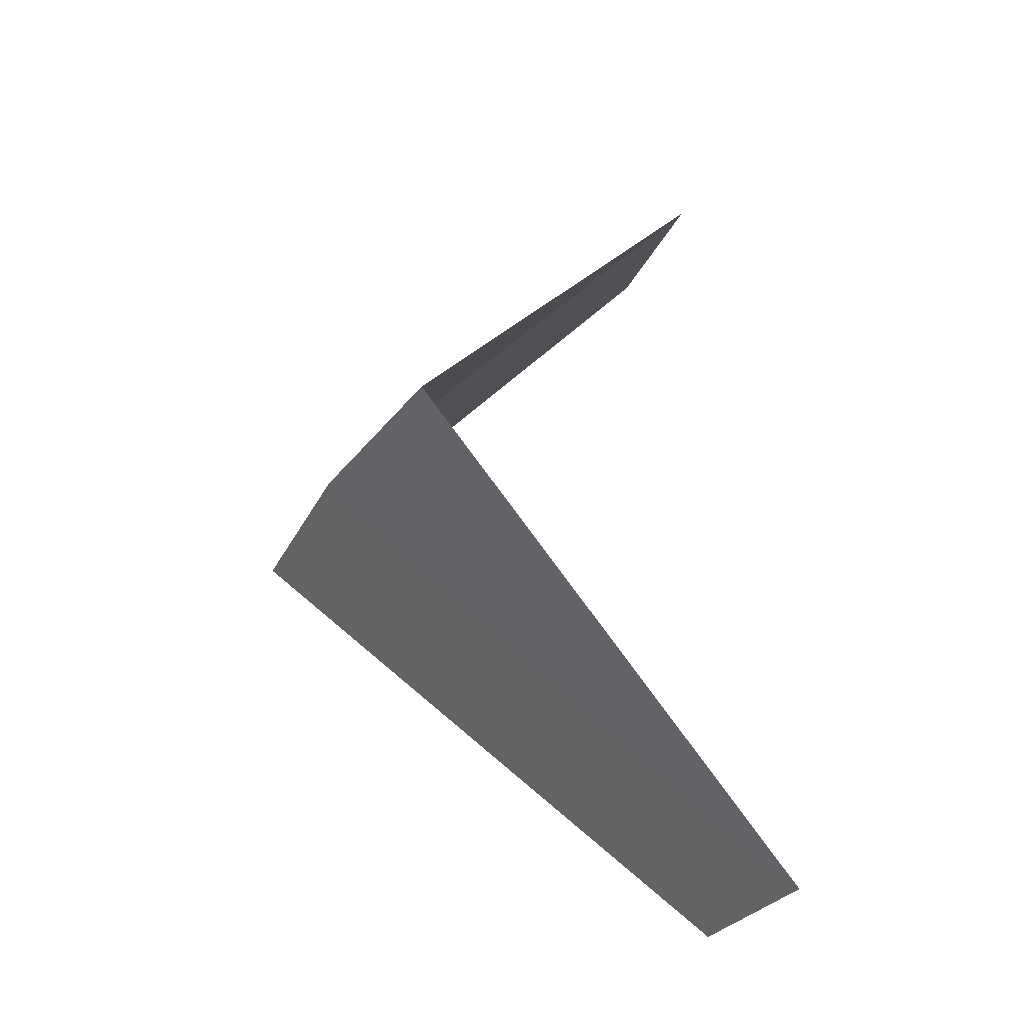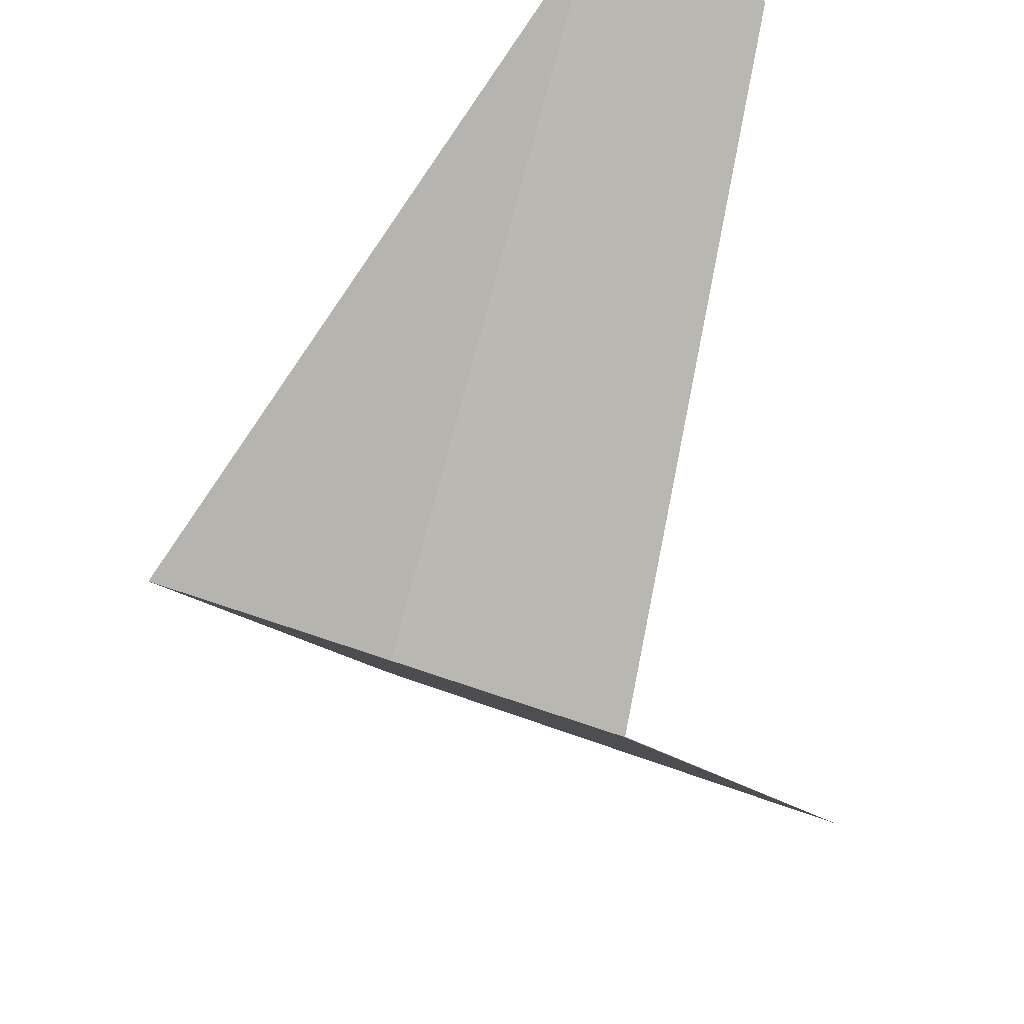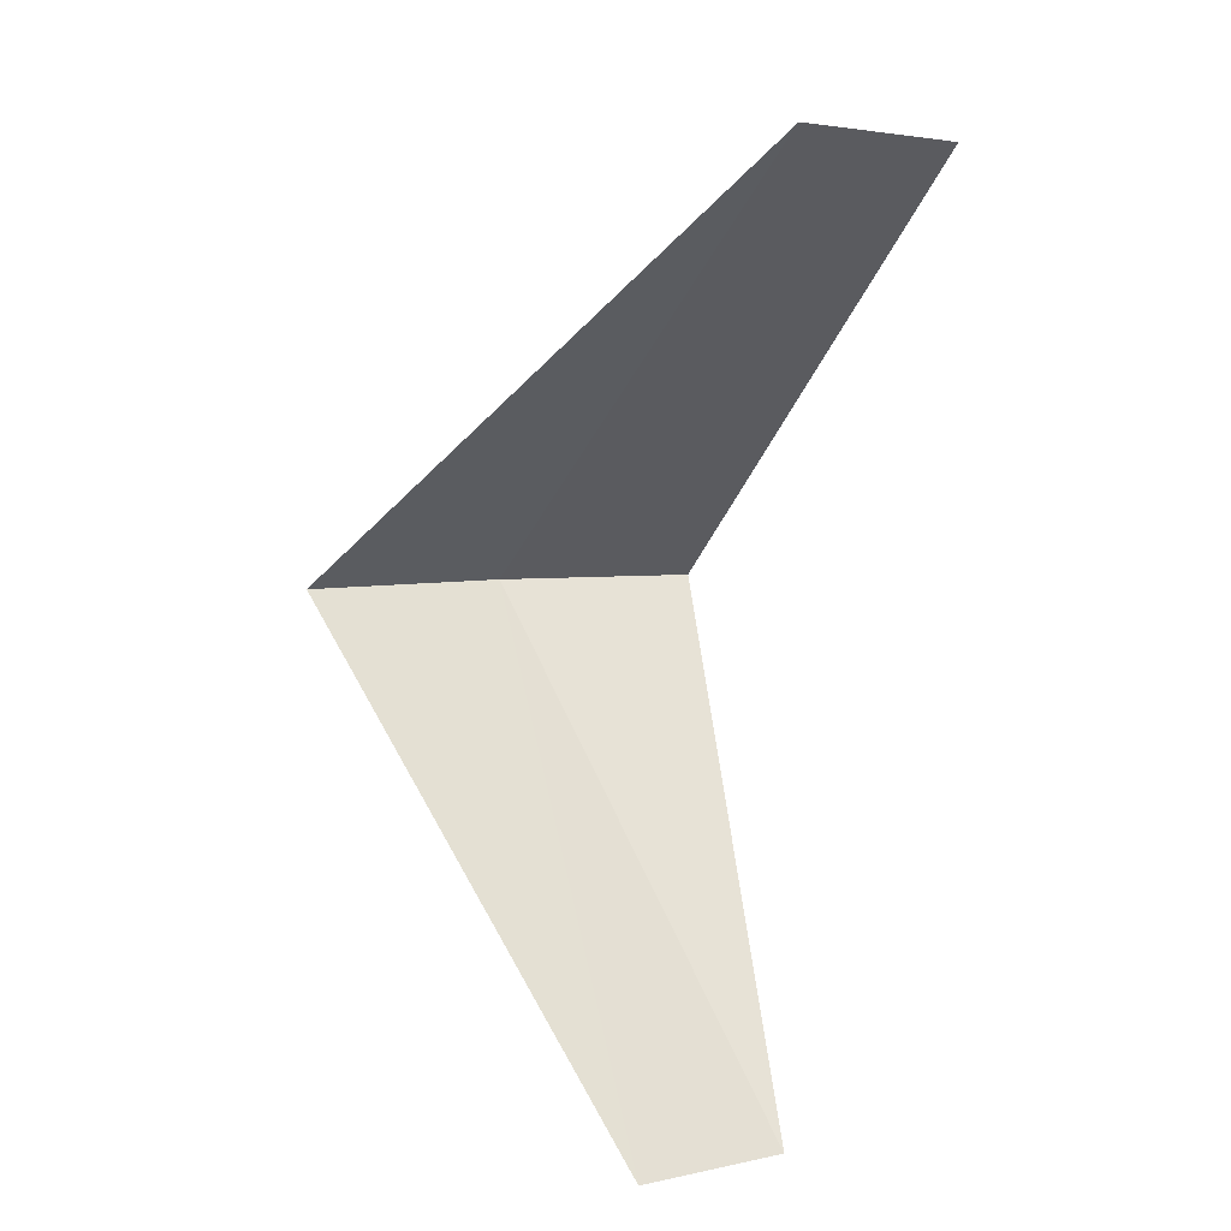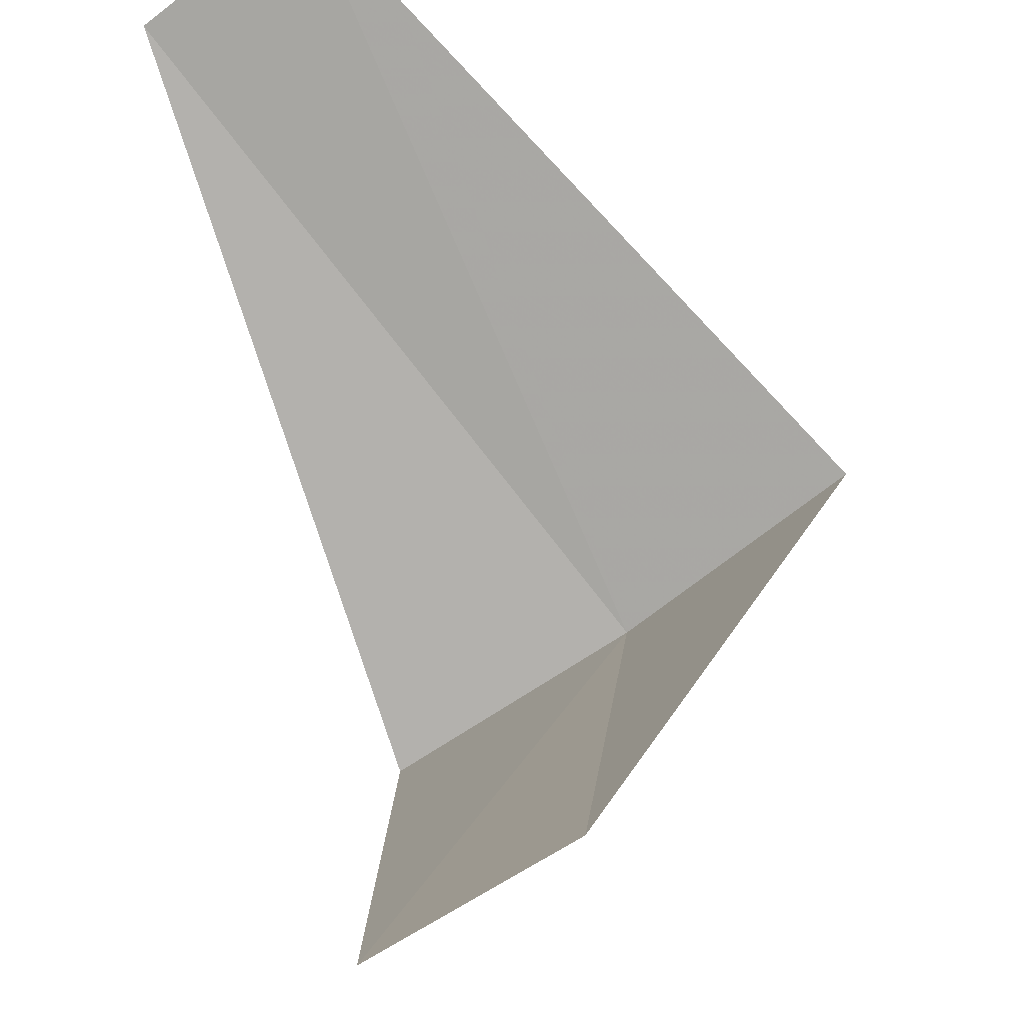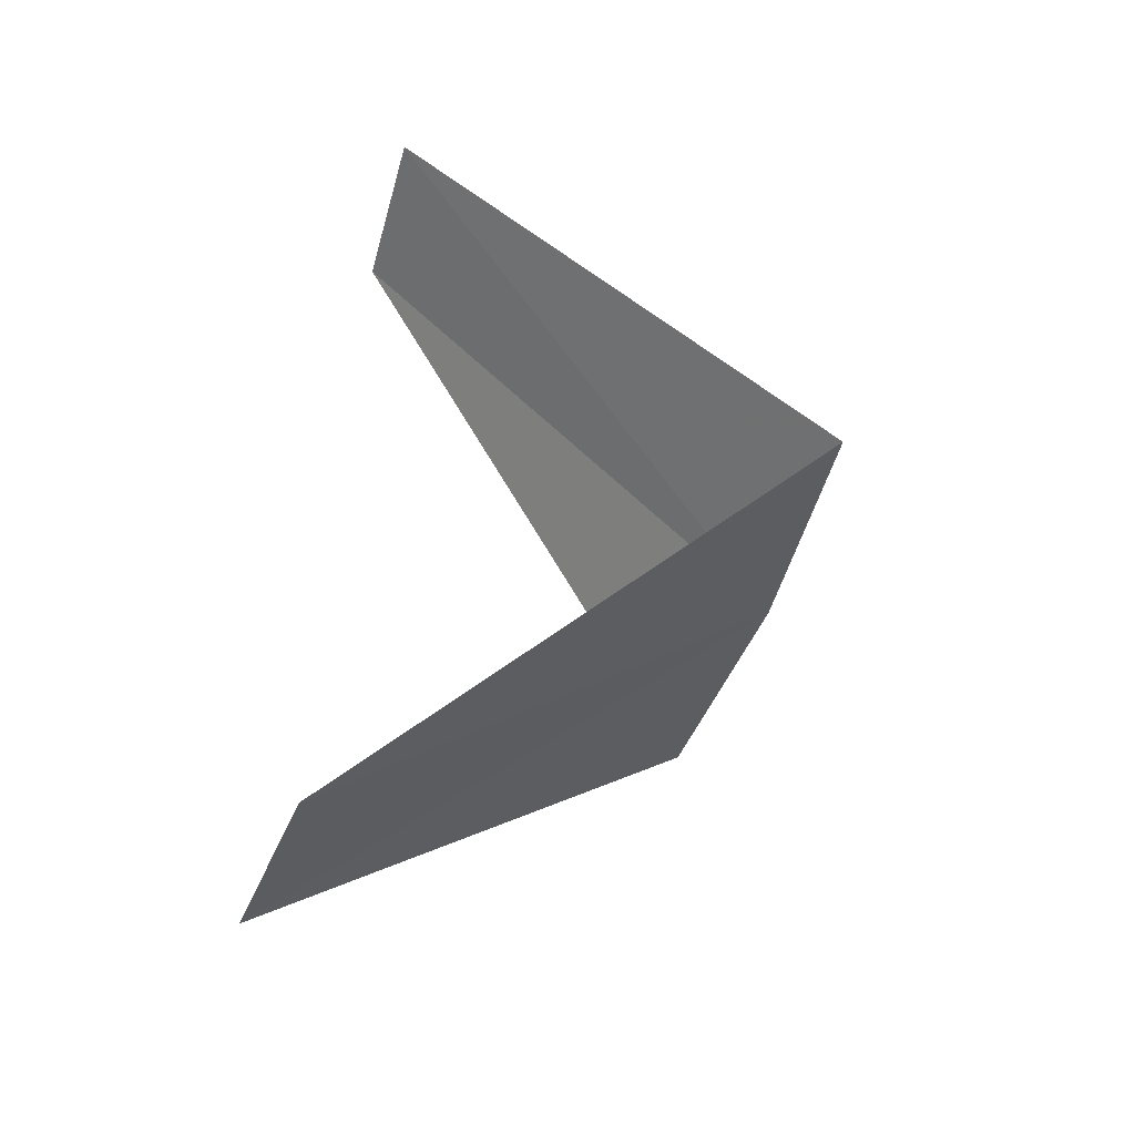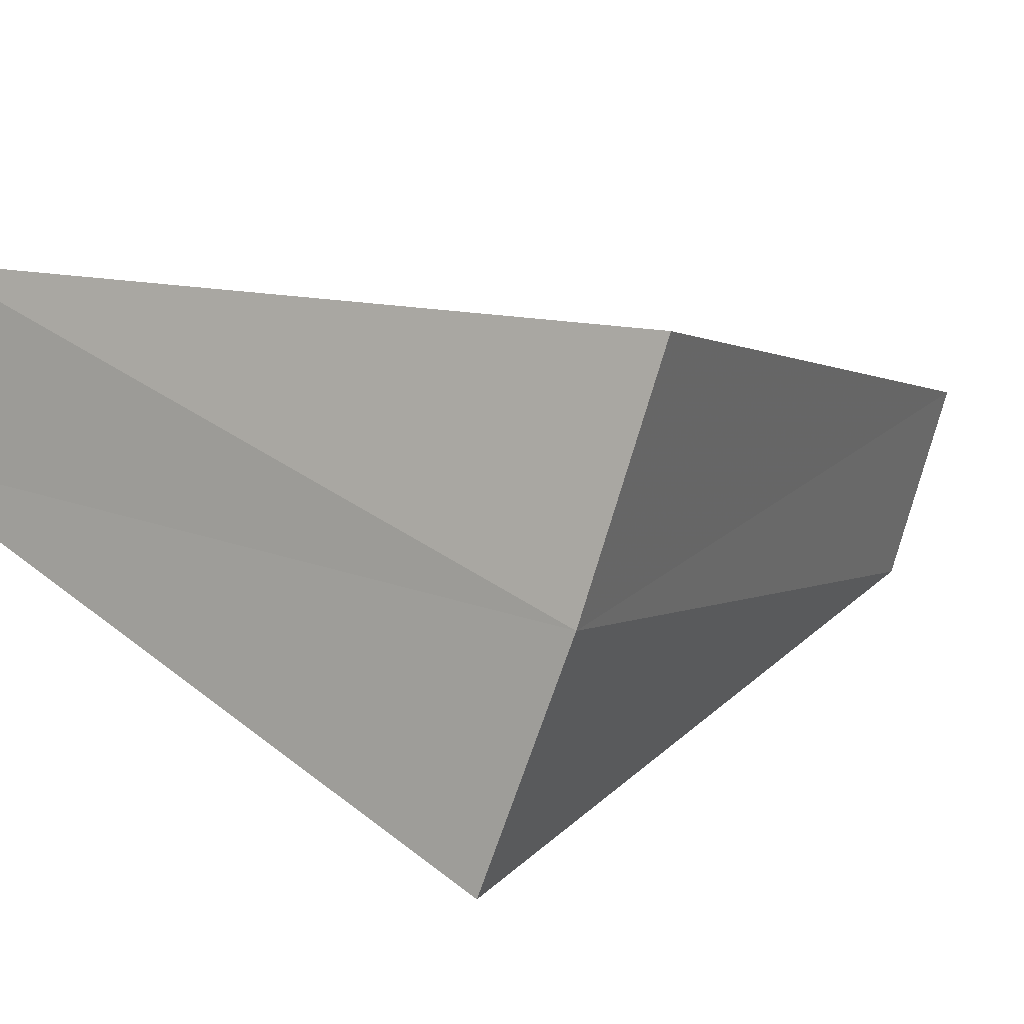
<metadata>
{"format":"obj","ext":"obj","renderer":"f3d","projection":"perspective","resolution":1024,"background":"white","views":[{"elev":-23.0,"azim":97.6,"up":"+Z"},{"elev":50.0,"azim":171.0,"up":"+Y"},{"elev":11.6,"azim":176.3,"up":"+Z"},{"elev":46.0,"azim":-22.6,"up":"+Y"},{"elev":-53.9,"azim":-76.3,"up":"+Z"},{"elev":-39.2,"azim":63.6,"up":"+Y"}]}
</metadata>
<code>
v 2.143 -3.377 27.68
v 1.607 -2.533 26.68
v 1.703 -3.619 27.64
v 1.912 -2.312 26.72
v 2.55 -3.082 27.72
v 1.277 -2.714 28.64
v 1.607 -2.533 28.68
f 1 3 2
f 1 2 4
f 1 4 5
f 1 6 3
f 1 7 6
f 1 5 7

</code>
